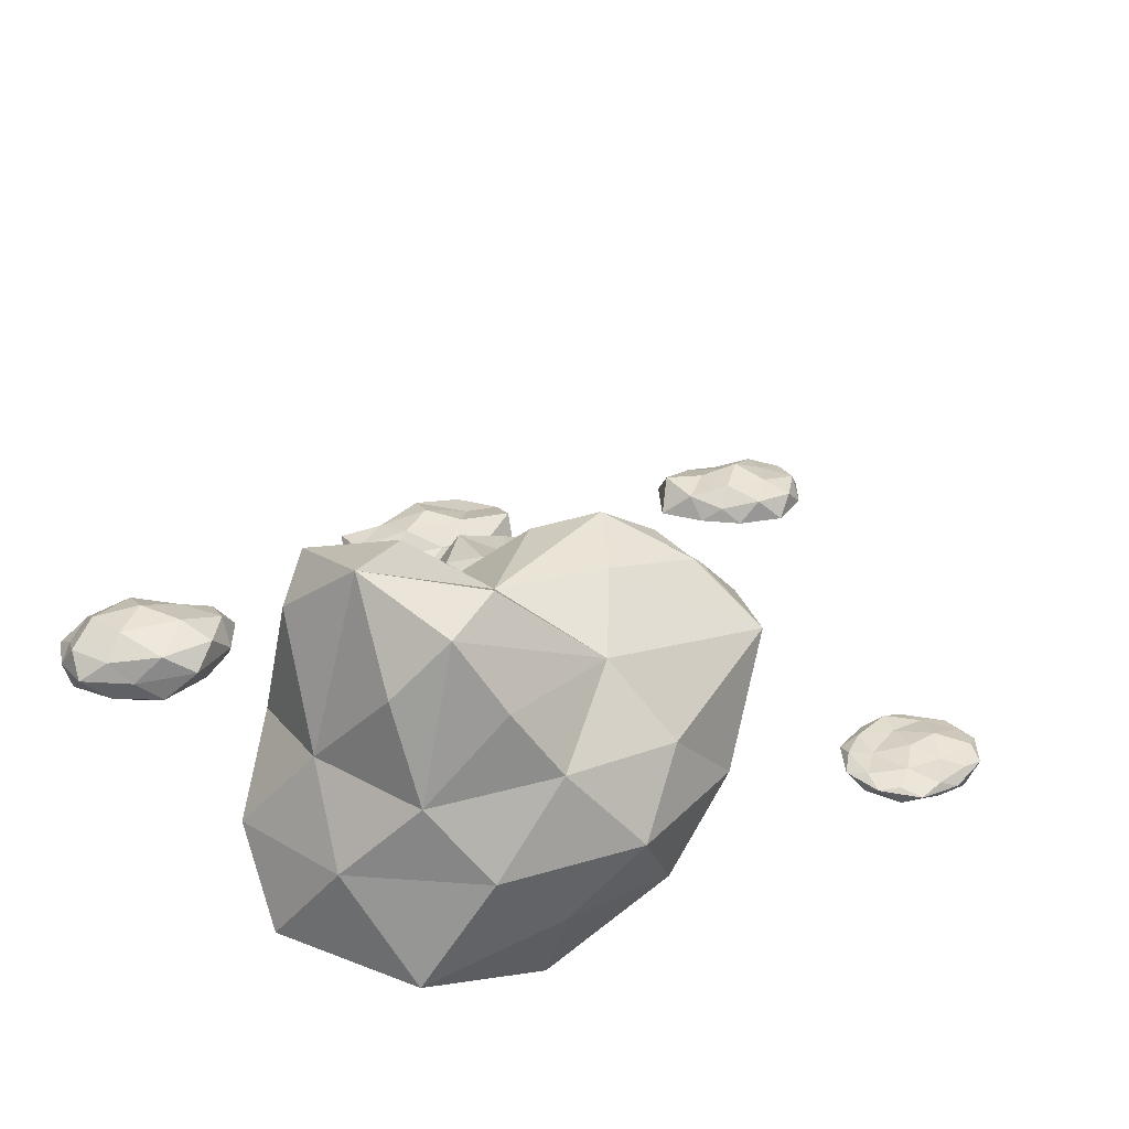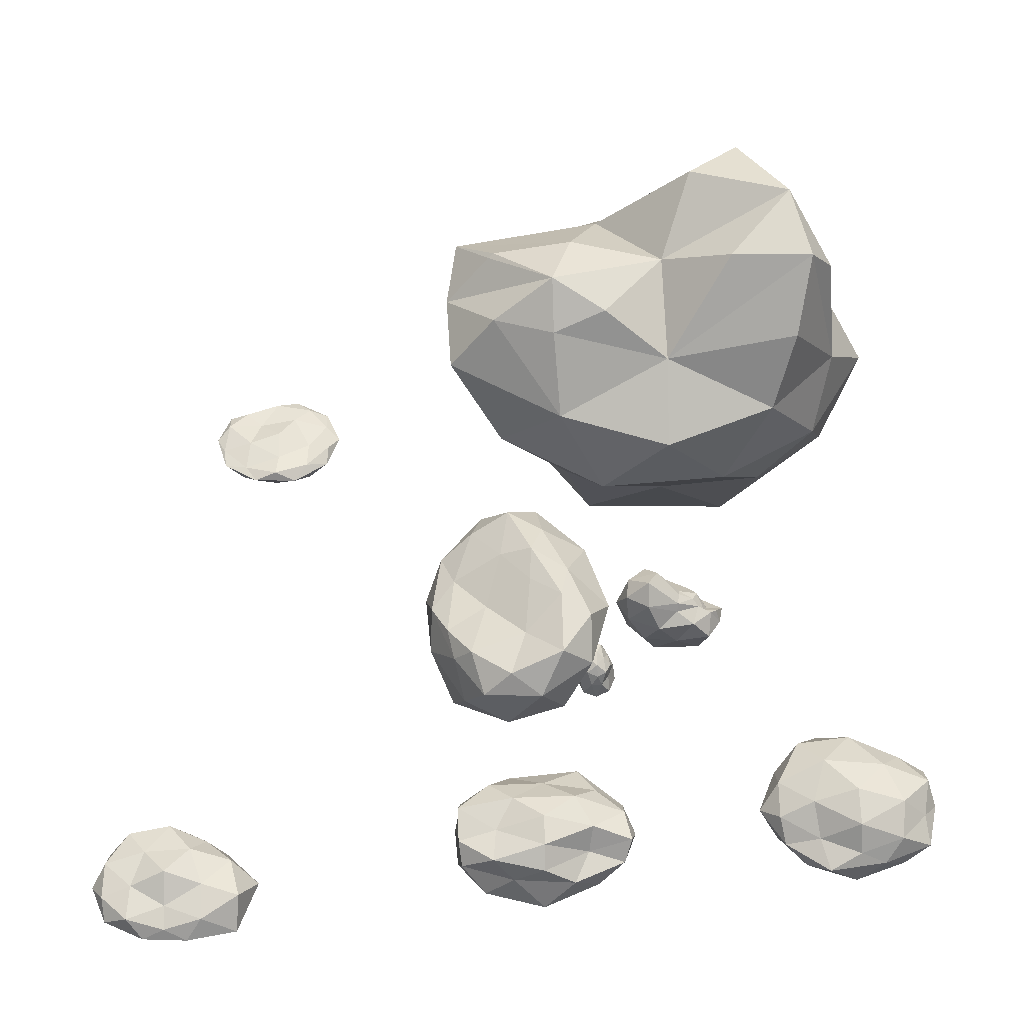
<metadata>
{"format":"obj","ext":"obj","renderer":"f3d","projection":"perspective","resolution":1024,"background":"white","views":[{"elev":30.9,"azim":-113.4,"up":"+Y"},{"elev":55.1,"azim":89.1,"up":"+Y"}]}
</metadata>
<code>
o Icosphere
v 0.6754 -5.6e-05 -0.2562
v 0.9059 0.0763 0.0069
v 0.5983 0.086 0.1452
v 0.3728 0.06898 -0.2549
v 0.6083 0.1049 -0.6365
v 0.8731 0.08832 -0.502
v 0.743 0.2739 0.1258
v 0.4746 0.2919 -0.01038
v 0.4979 0.2739 -0.4923
v 0.7531 0.2875 -0.6477
v 0.8944 0.2739 -0.2562
v 0.6753 0.3787 -0.2562
v 0.631 -0.01654 -0.0188
v 0.7949 -0.008624 -0.1113
v 0.7554 0.06035 0.1321
v 0.96 0.03945 -0.2572
v 0.7991 -0.01589 -0.404
v 0.5198 -0.02757 -0.257
v 0.4812 0.06939 -0.01975
v 0.628 -0.02692 -0.4959
v 0.4454 0.03966 -0.512
v 0.7397 0.08976 -0.6193
v 0.8938 0.1832 -0.1197
v 0.9099 0.1807 -0.3934
v 0.6726 0.185 0.1284
v 0.8251 0.1889 0.1122
v 0.392 0.1989 -0.1062
v 0.5176 0.1924 0.1188
v 0.5324 0.1892 -0.6177
v 0.3679 0.2139 -0.4153
v 0.818 0.1931 -0.6169
v 0.6814 0.1978 -0.6693
v 0.85 0.2946 -0.02918
v 0.5996 0.314 0.1279
v 0.467 0.2887 -0.2562
v 0.6156 0.2873 -0.6177
v 0.7762 0.2193 -0.4567
v 0.7074 0.3056 -0.04146
v 0.8041 0.3502 -0.2562
v 0.5712 0.3502 -0.1174
v 0.5685 0.3569 -0.3961
v 0.7058 0.3276 -0.4746
f 1 14 13
f 2 14 16
f 1 13 18
f 1 18 20
f 1 20 17
f 2 16 23
f 3 15 25
f 4 19 27
f 5 21 29
f 6 22 31
f 2 23 26
f 3 25 28
f 4 27 30
f 5 29 32
f 6 31 24
f 7 33 38
f 8 34 40
f 9 35 41
f 10 36 42
f 11 37 39
f 39 42 12
f 39 37 42
f 37 10 42
f 42 41 12
f 42 36 41
f 36 9 41
f 41 40 12
f 41 35 40
f 35 8 40
f 40 38 12
f 40 34 38
f 34 7 38
f 38 39 12
f 38 33 39
f 33 11 39
f 24 37 11
f 24 31 37
f 31 10 37
f 32 36 10
f 32 29 36
f 29 9 36
f 30 35 9
f 30 27 35
f 27 8 35
f 28 34 8
f 28 25 34
f 25 7 34
f 26 33 7
f 26 23 33
f 23 11 33
f 31 32 10
f 31 22 32
f 22 5 32
f 29 30 9
f 29 21 30
f 21 4 30
f 27 28 8
f 27 19 28
f 19 3 28
f 25 26 7
f 25 15 26
f 15 2 26
f 23 24 11
f 23 16 24
f 16 6 24
f 17 22 6
f 17 20 22
f 20 5 22
f 20 21 5
f 20 18 21
f 18 4 21
f 18 19 4
f 18 13 19
f 13 3 19
f 16 17 6
f 16 14 17
f 14 1 17
f 13 15 3
f 13 14 15
f 14 2 15
o Icosphere.001
v -0.5207 0 -0.9226
v -0.3977 0.1212 -0.7666
v -0.5683 0.1367 -0.6735
v -0.6798 0.1298 -0.9183
v -0.558 0.1288 -1.147
v -0.3959 0.1339 -1.074
v -0.479 0.3579 -0.6735
v -0.6401 0.3575 -0.7668
v -0.5744 0.2386 -1.019
v -0.4428 0.2846 -0.9159
v -0.5191 0.3186 -0.9264
v -0.5637 0 -0.7426
v -0.4204 0 -0.8208
v -0.4805 0.1166 -0.6853
v -0.3851 0.1168 -0.9191
v -0.4244 0 -1.033
v -0.6619 0 -0.9201
v -0.6633 0.09493 -0.7577
v -0.5579 0 -1.103
v -0.6183 0.1146 -1.052
v -0.4891 0.1189 -1.134
v -0.3714 0.2469 -0.8293
v -0.408 0.2281 -0.9958
v -0.5236 0.2473 -0.6306
v -0.4287 0.2473 -0.6855
v -0.6727 0.2456 -0.829
v -0.6186 0.2473 -0.6855
v -0.5349 0.1736 -1.067
v -0.6147 0.2164 -0.9893
v -0.4871 0.2067 -1.084
v -0.5095 0.1864 -1.111
v -0.4126 0.3766 -0.7743
v -0.5661 0.3773 -0.6855
v -0.5487 0.3008 -0.9303
v -0.5025 0.2069 -1.051
v -0.4998 0.2404 -1.022
v -0.4968 0.4554 -0.7739
v -0.4669 0.3205 -0.9185
v -0.5747 0.4229 -0.8199
v -0.5248 0.2694 -0.9954
f 43 55 54
f 44 55 57
f 43 54 59
f 43 59 61
f 43 61 58
f 44 57 64
f 45 56 66
f 46 60 68
f 47 62 70
f 48 63 72
f 44 64 67
f 45 66 69
f 46 68 71
f 47 70 73
f 48 72 65
f 49 74 79
f 50 75 81
f 51 76 82
f 52 78 80
f 77 82 78
f 78 82 80
f 77 78 72
f 53 80 82
f 77 51 82
f 82 76 53
f 81 53 76
f 76 50 81
f 81 79 53
f 81 75 79
f 75 49 79
f 79 80 53
f 79 74 80
f 74 52 80
f 65 78 52
f 65 72 78
f 77 72 73
f 73 70 77
f 70 51 77
f 71 76 51
f 71 68 76
f 68 50 76
f 69 75 50
f 69 66 75
f 66 49 75
f 67 74 49
f 67 64 74
f 64 52 74
f 72 63 73
f 63 47 73
f 70 71 51
f 70 62 71
f 62 46 71
f 68 69 50
f 68 60 69
f 60 45 69
f 66 67 49
f 66 56 67
f 56 44 67
f 64 65 52
f 64 57 65
f 57 48 65
f 58 63 48
f 58 61 63
f 61 47 63
f 61 62 47
f 61 59 62
f 59 46 62
f 59 60 46
f 59 54 60
f 54 45 60
f 57 58 48
f 57 55 58
f 55 43 58
f 54 56 45
f 54 55 56
f 55 44 56
o Icosphere.002
v -0.3691 -0 -0.1192
v 0.02089 0.2681 0.0953
v -0.5262 0.2729 0.2771
v -0.8662 0.265 -0.1158
v -0.5264 0.2695 -0.5224
v 0.05326 0.2665 -0.3662
v -0.2306 0.4851 0.1706
v -0.7398 0.5256 0.05777
v -0.7022 0.6113 -0.2753
v -0.2141 0.6339 -0.4897
v 0.04151 0.5455 -0.1211
v -0.4044 0.6494 -0.2131
v -0.4396 0.008435 0.256
v -0.1205 0.008495 0.1522
v -0.2403 0.284 0.2525
v 0.1117 0.2257 -0.1077
v -0.08925 0.006326 -0.2616
v -0.741 0.006327 -0.1192
v -0.7599 0.2506 0.1474
v -0.4586 0.006322 -0.3497
v -0.7505 0.2247 -0.3531
v -0.225 0.227 -0.4997
v 0.08788 0.4358 0.003645
v 0.1163 0.468 -0.2603
v -0.3775 0.4335 0.2454
v -0.103 0.4425 0.1412
v -0.8671 0.4636 0.01066
v -0.6631 0.4199 0.2027
v -0.6871 0.4556 -0.4792
v -0.894 0.4773 -0.2545
v -0.036 0.5003 -0.4926
v -0.3663 0.464 -0.5809
v -0.07834 0.5424 0.06016
v -0.5031 0.478 0.1401
v -0.7925 0.6268 -0.1157
v -0.4715 0.6232 -0.3886
v -0.01974 0.6379 -0.3576
v -0.3343 0.5219 -0.008937
v -0.1541 0.5814 -0.1894
v -0.5673 0.6089 -0.07804
v -0.5537 0.682 -0.2208
v -0.3016 0.6812 -0.3557
f 83 96 95
f 84 96 98
f 83 95 100
f 83 100 102
f 83 102 99
f 84 98 105
f 85 97 107
f 86 101 109
f 87 103 111
f 88 104 113
f 84 105 108
f 85 107 110
f 86 109 112
f 87 111 114
f 88 113 106
f 89 115 120
f 90 116 122
f 91 117 123
f 92 118 124
f 93 119 121
f 121 124 94
f 121 119 124
f 119 92 124
f 124 123 94
f 124 118 123
f 118 91 123
f 123 122 94
f 123 117 122
f 117 90 122
f 122 120 94
f 122 116 120
f 116 89 120
f 120 121 94
f 120 115 121
f 115 93 121
f 106 119 93
f 106 113 119
f 113 92 119
f 114 118 92
f 114 111 118
f 111 91 118
f 112 117 91
f 112 109 117
f 109 90 117
f 110 116 90
f 110 107 116
f 107 89 116
f 108 115 89
f 108 105 115
f 105 93 115
f 113 114 92
f 113 104 114
f 104 87 114
f 111 112 91
f 111 103 112
f 103 86 112
f 109 110 90
f 109 101 110
f 101 85 110
f 107 108 89
f 107 97 108
f 97 84 108
f 105 106 93
f 105 98 106
f 98 88 106
f 99 104 88
f 99 102 104
f 102 87 104
f 102 103 87
f 102 100 103
f 100 86 103
f 100 101 86
f 100 95 101
f 95 85 101
f 98 99 88
f 98 96 99
f 96 83 99
f 95 97 85
f 95 96 97
f 96 84 97
o Icosphere.003
v 0.5193 -0.1175 -1.681
v 0.7509 -0.000435 -1.457
v 0.4286 0.003485 -1.314
v 0.2011 -0.01713 -1.681
v 0.4269 0.008299 -2.031
v 0.7396 -0.008949 -1.906
v 0.5897 0.1636 -1.333
v 0.2378 0.2105 -1.435
v 0.2969 0.1744 -1.897
v 0.5805 0.1431 -1.996
v 0.7612 0.1331 -1.69
v 0.5186 0.2955 -1.679
v 0.4658 -0.07799 -1.464
v 0.6662 -0.08475 -1.547
v 0.603 -0.01344 -1.334
v 0.8121 -0.03383 -1.681
v 0.675 -0.111 -1.823
v 0.3367 -0.1052 -1.679
v 0.2918 -0.01061 -1.463
v 0.4703 -0.08946 -1.898
v 0.296 -0.01311 -1.893
v 0.606 -0.02821 -2.017
v 0.82 0.07992 -1.552
v 0.7833 0.07765 -1.805
v 0.5183 0.09337 -1.25
v 0.6838 0.07641 -1.359
v 0.1572 0.1122 -1.532
v 0.3254 0.0952 -1.331
v 0.3293 0.09162 -2.023
v 0.2306 0.07981 -1.802
v 0.6997 0.07822 -2.016
v 0.508 0.08571 -2.058
v 0.6841 0.1295 -1.511
v 0.4327 0.1995 -1.332
v 0.203 0.203 -1.674
v 0.4313 0.1968 -2.019
v 0.7086 0.1743 -1.88
v 0.5491 0.2335 -1.483
v 0.6745 0.2481 -1.685
v 0.3602 0.2752 -1.54
v 0.38 0.2656 -1.812
v 0.5643 0.2574 -1.888
f 125 138 137
f 126 138 140
f 125 137 142
f 125 142 144
f 125 144 141
f 126 140 147
f 127 139 149
f 128 143 151
f 129 145 153
f 130 146 155
f 126 147 150
f 127 149 152
f 128 151 154
f 129 153 156
f 130 155 148
f 131 157 162
f 132 158 164
f 133 159 165
f 134 160 166
f 135 161 163
f 163 166 136
f 163 161 166
f 161 134 166
f 166 165 136
f 166 160 165
f 160 133 165
f 165 164 136
f 165 159 164
f 159 132 164
f 164 162 136
f 164 158 162
f 158 131 162
f 162 163 136
f 162 157 163
f 157 135 163
f 148 161 135
f 148 155 161
f 155 134 161
f 156 160 134
f 156 153 160
f 153 133 160
f 154 159 133
f 154 151 159
f 151 132 159
f 152 158 132
f 152 149 158
f 149 131 158
f 150 157 131
f 150 147 157
f 147 135 157
f 155 156 134
f 155 146 156
f 146 129 156
f 153 154 133
f 153 145 154
f 145 128 154
f 151 152 132
f 151 143 152
f 143 127 152
f 149 150 131
f 149 139 150
f 139 126 150
f 147 148 135
f 147 140 148
f 140 130 148
f 141 146 130
f 141 144 146
f 144 129 146
f 144 145 129
f 144 142 145
f 142 128 145
f 142 143 128
f 142 137 143
f 137 127 143
f 140 141 130
f 140 138 141
f 138 125 141
f 137 139 127
f 137 138 139
f 138 126 139
o Icosphere.004_Icosphere.005
v -0.2655 -0.002759 -0.5275
v -0.1546 0.0359 -0.466
v -0.3079 0.03895 -0.4346
v -0.3717 0.04845 -0.5259
v -0.2957 0.04559 -0.6049
v -0.1561 0.041 -0.5891
v -0.2261 0.1706 -0.4408
v -0.3442 0.1535 -0.4864
v -0.3381 0.1495 -0.5627
v -0.2333 0.1541 -0.5939
v -0.1683 0.1527 -0.532
v -0.2667 0.2193 -0.5299
v -0.289 -0.004223 -0.4787
v -0.2116 0.004126 -0.4947
v -0.2296 0.02935 -0.4394
v -0.1343 0.02608 -0.5281
v -0.2134 0.004836 -0.5565
v -0.3252 0.006558 -0.5257
v -0.3548 0.03638 -0.4828
v -0.2825 0.005827 -0.5725
v -0.3427 0.04377 -0.5645
v -0.2305 0.03238 -0.6186
v -0.1518 0.1042 -0.5042
v -0.1558 0.1032 -0.5536
v -0.2665 0.1066 -0.4236
v -0.1874 0.1068 -0.4474
v -0.3692 0.1021 -0.5035
v -0.3375 0.1011 -0.4602
v -0.3243 0.1034 -0.5817
v -0.3626 0.1028 -0.5486
v -0.2027 0.103 -0.5849
v -0.2648 0.1061 -0.609
v -0.1828 0.1691 -0.4847
v -0.2966 0.1695 -0.4582
v -0.3519 0.1588 -0.5278
v -0.2911 0.1577 -0.5814
v -0.1849 0.1651 -0.5711
v -0.2431 0.2074 -0.4833
v -0.2044 0.201 -0.529
v -0.3211 0.2155 -0.5034
v -0.314 0.2053 -0.5502
v -0.2476 0.193 -0.5615
f 167 180 179
f 168 180 182
f 167 179 184
f 167 184 186
f 167 186 183
f 168 182 189
f 169 181 191
f 170 185 193
f 171 187 195
f 172 188 197
f 168 189 192
f 169 191 194
f 170 193 196
f 171 195 198
f 172 197 190
f 173 199 204
f 174 200 206
f 175 201 207
f 176 202 208
f 177 203 205
f 205 208 178
f 205 203 208
f 203 176 208
f 208 207 178
f 208 202 207
f 202 175 207
f 207 206 178
f 207 201 206
f 201 174 206
f 206 204 178
f 206 200 204
f 200 173 204
f 204 205 178
f 204 199 205
f 199 177 205
f 190 203 177
f 190 197 203
f 197 176 203
f 198 202 176
f 198 195 202
f 195 175 202
f 196 201 175
f 196 193 201
f 193 174 201
f 194 200 174
f 194 191 200
f 191 173 200
f 192 199 173
f 192 189 199
f 189 177 199
f 197 198 176
f 197 188 198
f 188 171 198
f 195 196 175
f 195 187 196
f 187 170 196
f 193 194 174
f 193 185 194
f 185 169 194
f 191 192 173
f 191 181 192
f 181 168 192
f 189 190 177
f 189 182 190
f 182 172 190
f 183 188 172
f 183 186 188
f 186 171 188
f 186 187 171
f 186 184 187
f 184 170 187
f 184 185 170
f 184 179 185
f 179 169 185
f 182 183 172
f 182 180 183
f 180 167 183
f 179 181 169
f 179 180 181
f 180 168 181
o Icosphere.005_Icosphere.006
v -1.663 0 -0.8622
v -1.159 0.4478 -0.4039
v -1.884 0.4055 -0.06493
v -2.385 0.3999 -0.8622
v -1.929 0.3104 -1.833
v -1.139 0.4007 -1.335
v -2.244 0.9572 -0.3647
v -2.28 0.9691 -1.37
v -1.44 0.9586 -1.669
v -0.9286 0.9587 -0.8654
v -1.816 0 -0.3201
v -1.265 0 -0.5326
v -1.482 0.3965 -0.1613
v -1.086 0.409 -0.8627
v -1.248 0 -1.196
v -2.179 0 -0.8612
v -2.233 0.3406 -0.3787
v -1.806 0 -1.446
v -2.358 0.2443 -1.428
v -1.449 0.3127 -1.678
v -0.8954 0.6821 -0.5684
v -0.9508 0.6709 -1.143
v -1.66 0.6821 0.09359
v -1.186 0.68 -0.09144
v -2.431 0.6796 -0.5689
v -2.143 0.6825 -0.0924
v -2.142 0.6695 -1.647
v -2.432 0.6795 -1.156
v -1.215 0.667 -1.587
v -1.676 0.6527 -1.859
v -1.044 1.039 -0.3649
v -2.357 1.02 -0.8573
v -1.875 1.008 -1.63
v -1.083 1.031 -1.352
v -1.186 0.68 -0.09144
v -1.325 1.074 0.1422
v -2.143 0.6825 -0.0924
v -2.244 0.9572 -0.3647
v -1.044 1.039 -0.3649
v -1.974 1.172 0.114
v -2.357 1.02 -0.8573
v -2.28 0.9691 -1.37
v -1.875 1.008 -1.63
v -1.44 0.9586 -1.669
v -1.083 1.031 -1.352
v -0.9286 0.9587 -0.8654
v -1.478 1.514 -0.3313
v -1.238 1.211 -0.8622
v -1.672 1.406 -0.8452
v -2.042 1.249 -0.556
v -2.209 1.588 -1.216
v -1.49 1.638 -1.511
v -1.66 0.6821 0.09359
v -1.757 1.441 -0.4228
v -1.649 1.146 0.1596
v -1.386 1.325 -0.06094
v -1.739 1.388 -0.06418
v -1.728 1.368 -0.03883
v -1.29 1.346 -0.3358
v -1.352 1.427 -0.5712
v -2.302 1.296 -1.043
v -1.825 1.708 -1.426
v -1.247 1.358 -1.449
v -1.525 1.606 -1.148
v -2.019 1.628 -0.9824
v -2.15 1.362 -1.434
v -1.57 1.463 -1.621
f 209 220 219
f 210 220 222
f 209 219 224
f 209 224 226
f 209 226 223
f 210 222 229
f 211 221 231
f 212 225 233
f 213 227 235
f 214 228 237
f 210 229 232
f 211 231 234
f 212 233 236
f 213 235 238
f 214 237 230
f 216 249 250
f 215 245 246
f 240 246 249
f 231 243 261
f 218 253 254
f 234 261 245
f 230 242 218
f 230 237 242
f 237 217 242
f 238 241 217
f 238 235 241
f 235 216 241
f 236 240 216
f 236 233 240
f 233 215 240
f 242 252 253
f 217 251 252
f 239 254 247
f 241 250 251
f 232 229 239
f 229 218 239
f 237 238 217
f 237 228 238
f 228 213 238
f 235 236 216
f 235 227 236
f 227 212 236
f 233 234 215
f 233 225 234
f 225 211 234
f 232 247 243
f 231 221 232
f 221 210 232
f 229 230 218
f 229 222 230
f 222 214 230
f 223 228 214
f 223 226 228
f 226 213 228
f 226 227 213
f 226 224 227
f 224 212 227
f 224 225 212
f 224 219 225
f 219 211 225
f 222 223 214
f 222 220 223
f 220 209 223
f 219 221 211
f 219 220 221
f 220 210 221
f 244 247 264
f 246 248 258
f 250 269 259
f 252 251 275
f 254 253 256
f 256 260 272
f 256 253 271
f 253 252 271
f 260 270 272
f 260 275 270
f 251 250 274
f 259 258 273
f 259 269 258
f 249 246 258
f 258 262 257
f 258 248 262
f 248 266 265
f 255 268 257
f 255 267 268
f 247 254 256
f 245 248 246
f 245 261 248
f 261 263 248
f 243 247 244
f 261 243 244
f 257 262 255
f 262 265 255
f 263 261 244
f 255 263 264
f 264 247 267
f 264 263 244
f 265 262 248
f 266 255 265
f 267 255 264
f 256 267 247
f 257 268 256
f 268 267 256
f 258 269 249
f 269 250 249
f 257 270 273
f 270 251 274
f 271 260 256
f 271 252 260
f 272 270 257
f 272 257 256
f 273 270 259
f 273 258 257
f 274 250 259
f 274 259 270
f 275 260 252
f 270 275 251
f 216 240 249
f 215 234 245
f 240 215 246
f 231 232 243
f 218 242 253
f 234 231 261
f 242 217 252
f 217 241 251
f 239 218 254
f 241 216 250
f 232 239 247
f 248 263 266
f 266 263 255
o Icosphere.006_Icosphere.008
v -1.625 -0.02279 1.044
v -1.425 0.05911 1.21
v -1.699 0.05732 1.323
v -1.852 0.04713 1.048
v -1.7 0.0491 0.7783
v -1.426 0.05707 0.8785
v -1.549 0.1172 1.31
v -1.787 0.1076 1.205
v -1.809 0.1067 0.8847
v -1.548 0.1424 0.7811
v -1.384 0.1541 1.043
v -1.625 0.1599 1.032
v -1.667 -0.002259 1.201
v -1.508 0.008472 1.14
v -1.554 0.06091 1.312
v -1.391 0.05561 1.044
v -1.509 0.003101 0.946
v -1.774 -0.005717 1.048
v -1.792 0.01364 1.202
v -1.668 -0.007521 0.8893
v -1.812 0.02759 0.8898
v -1.553 0.04884 0.7901
v -1.362 0.1197 1.142
v -1.365 0.109 0.9468
v -1.624 0.1048 1.348
v -1.463 0.108 1.299
v -1.844 0.06315 1.14
v -1.768 0.0949 1.289
v -1.781 0.09413 0.7971
v -1.876 0.07816 0.9508
v -1.463 0.1132 0.7894
v -1.624 0.1022 0.7318
v -1.439 0.124 1.194
v -1.69 0.1359 1.288
v -1.844 0.1051 1.051
v -1.689 0.1218 0.7964
v -1.443 0.1369 0.8885
v -1.576 0.1488 1.176
v -1.487 0.1454 1.029
v -1.708 0.1148 1.129
v -1.733 0.1291 0.9597
v -1.573 0.1255 0.8832
f 276 289 288
f 277 289 291
f 276 288 293
f 276 293 295
f 276 295 292
f 277 291 298
f 278 290 300
f 279 294 302
f 280 296 304
f 281 297 306
f 277 298 301
f 278 300 303
f 279 302 305
f 280 304 307
f 281 306 299
f 282 308 313
f 283 309 315
f 284 310 316
f 285 311 317
f 286 312 314
f 314 317 287
f 314 312 317
f 312 285 317
f 317 316 287
f 317 311 316
f 311 284 316
f 316 315 287
f 316 310 315
f 310 283 315
f 315 313 287
f 315 309 313
f 309 282 313
f 313 314 287
f 313 308 314
f 308 286 314
f 299 312 286
f 299 306 312
f 306 285 312
f 307 311 285
f 307 304 311
f 304 284 311
f 305 310 284
f 305 302 310
f 302 283 310
f 303 309 283
f 303 300 309
f 300 282 309
f 301 308 282
f 301 298 308
f 298 286 308
f 306 307 285
f 306 297 307
f 297 280 307
f 304 305 284
f 304 296 305
f 296 279 305
f 302 303 283
f 302 294 303
f 294 278 303
f 300 301 282
f 300 290 301
f 290 277 301
f 298 299 286
f 298 291 299
f 291 281 299
f 292 297 281
f 292 295 297
f 295 280 297
f 295 296 280
f 295 293 296
f 293 279 296
f 293 294 279
f 293 288 294
f 288 278 294
f 291 292 281
f 291 289 292
f 289 276 292
f 288 290 278
f 288 289 290
f 289 277 290
o Icosphere.007_Icosphere.009
v 0.8959 0.06934 1.731
v 0.59 0.08975 1.628
v 0.6225 0.06576 1.275
v 0.92 0.1277 1.111
v 1.048 0.0497 1.445
v 0.8237 0.1822 1.444
v 1.07 0 1.543
v 1.079 0 1.345
v 0.8169 0 1.789
v 0.9851 0 1.72
v 0.5265 0 1.553
v 0.6475 0 1.719
v 0.6592 0 1.184
v 0.5597 0 1.346
v 1.038 0 1.124
v 0.8043 0 1.036
v 1.009 0.0809 1.613
v 0.7408 0.0922 1.725
v 0.5605 0.1022 1.444
v 0.7365 0.1045 1.157
v 1.015 0.08665 1.277
v 0.861 0.1102 1.6
v 0.9508 0.0913 1.444
v 0.7024 0.1305 1.545
v 0.6972 0.1452 1.339
v 0.864 0.1307 1.28
f 318 334 339
f 319 335 341
f 320 336 342
f 321 337 343
f 322 338 340
f 340 343 323
f 340 338 343
f 338 321 343
f 343 342 323
f 343 337 342
f 337 320 342
f 342 341 323
f 342 336 341
f 336 319 341
f 341 339 323
f 341 335 339
f 335 318 339
f 339 340 323
f 339 334 340
f 334 322 340
f 325 338 322
f 325 332 338
f 332 321 338
f 333 337 321
f 333 330 337
f 330 320 337
f 331 336 320
f 331 328 336
f 328 319 336
f 329 335 319
f 329 326 335
f 326 318 335
f 327 334 318
f 327 324 334
f 324 322 334
f 332 333 321
f 330 331 320
f 328 329 319
f 326 327 318
f 324 325 322
f 330 333 332
f 330 332 325
f 331 330 325
f 331 325 324
f 324 329 331
f 327 329 324
f 329 328 331
f 326 329 327

</code>
